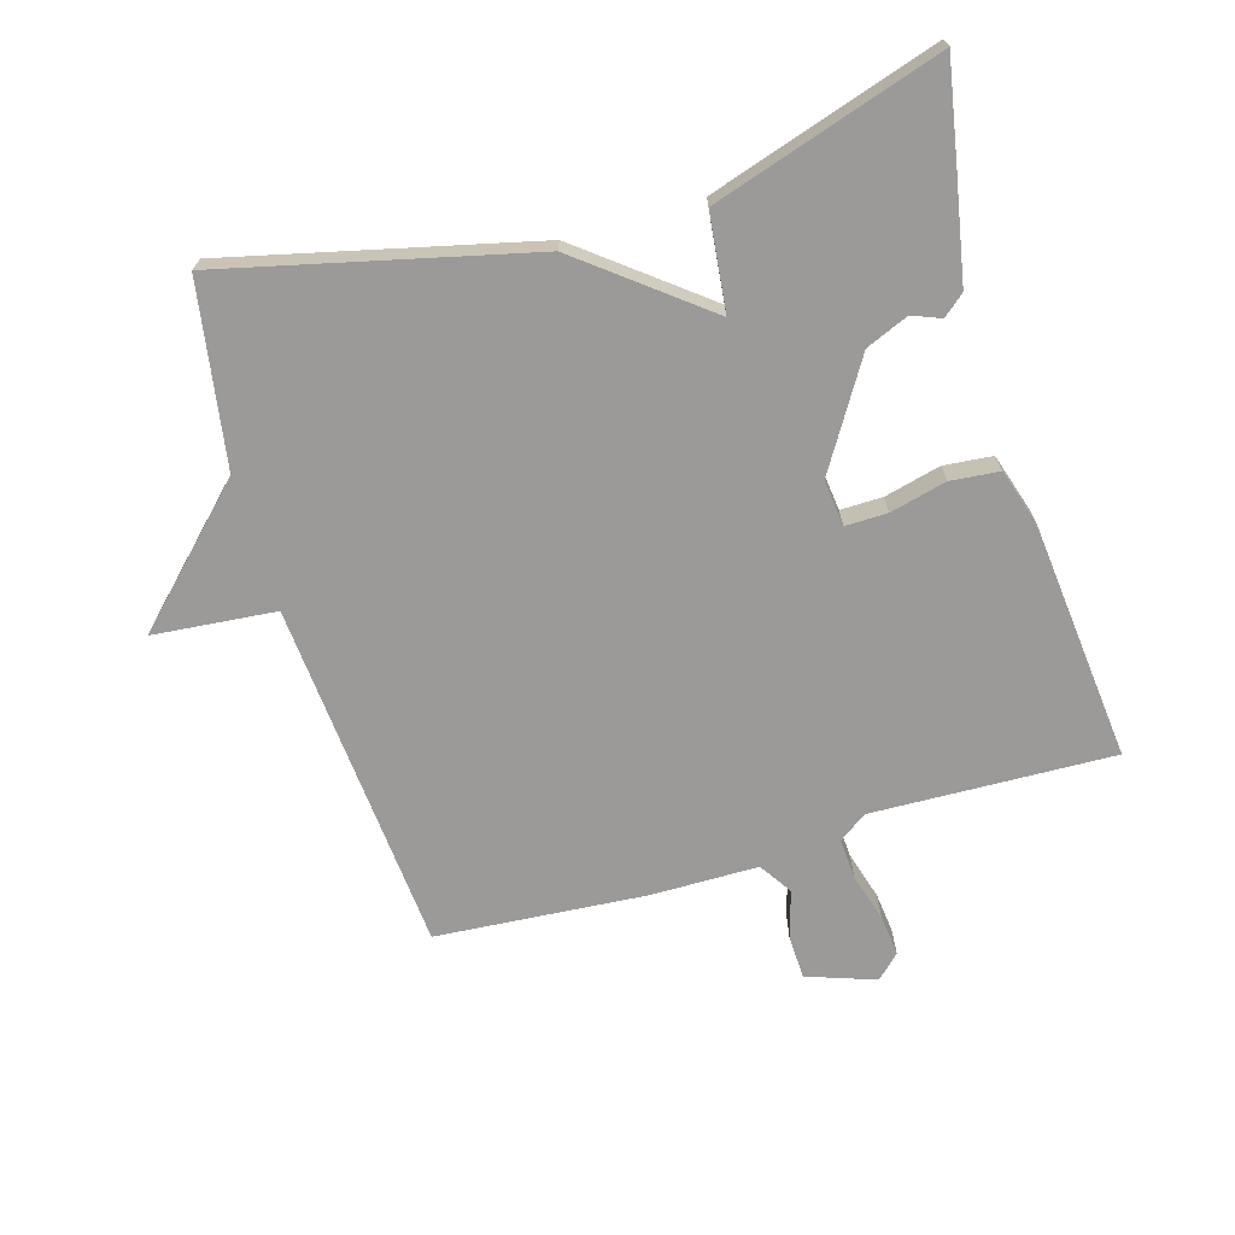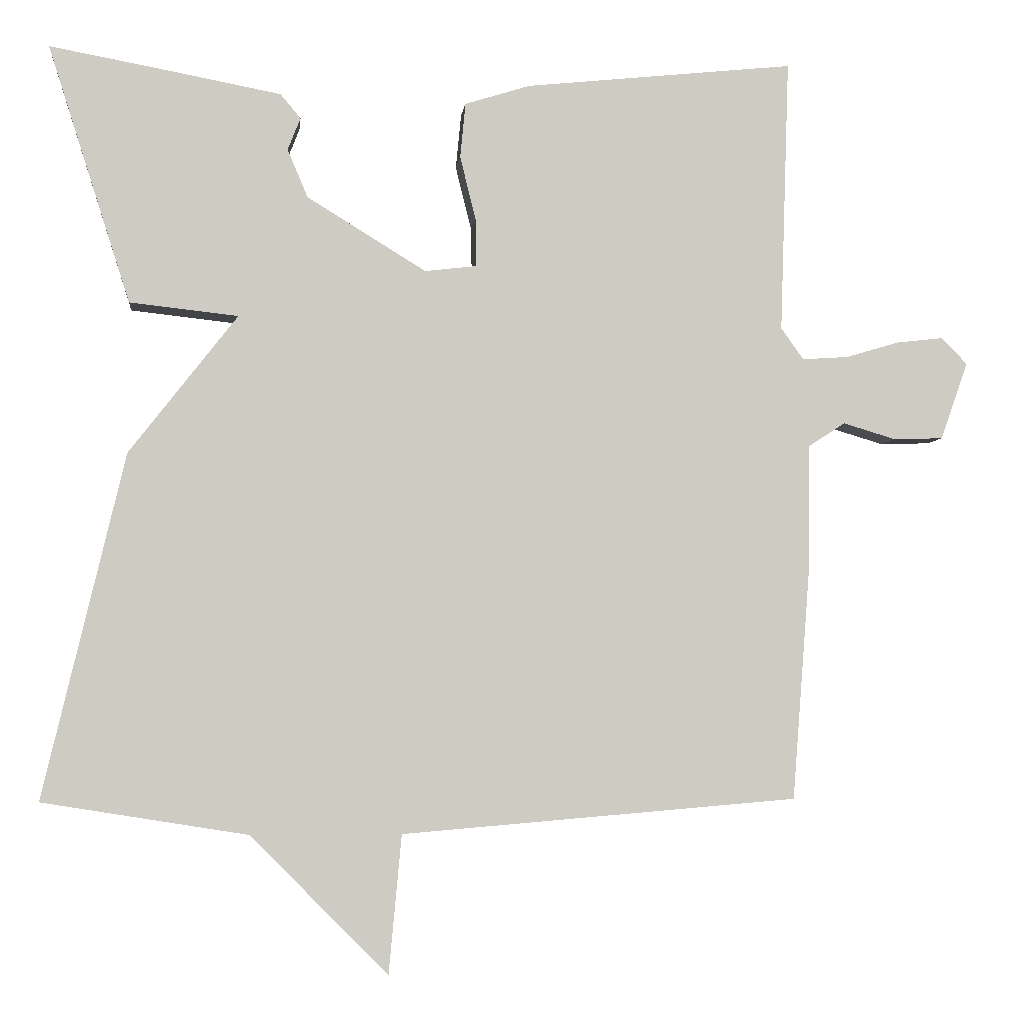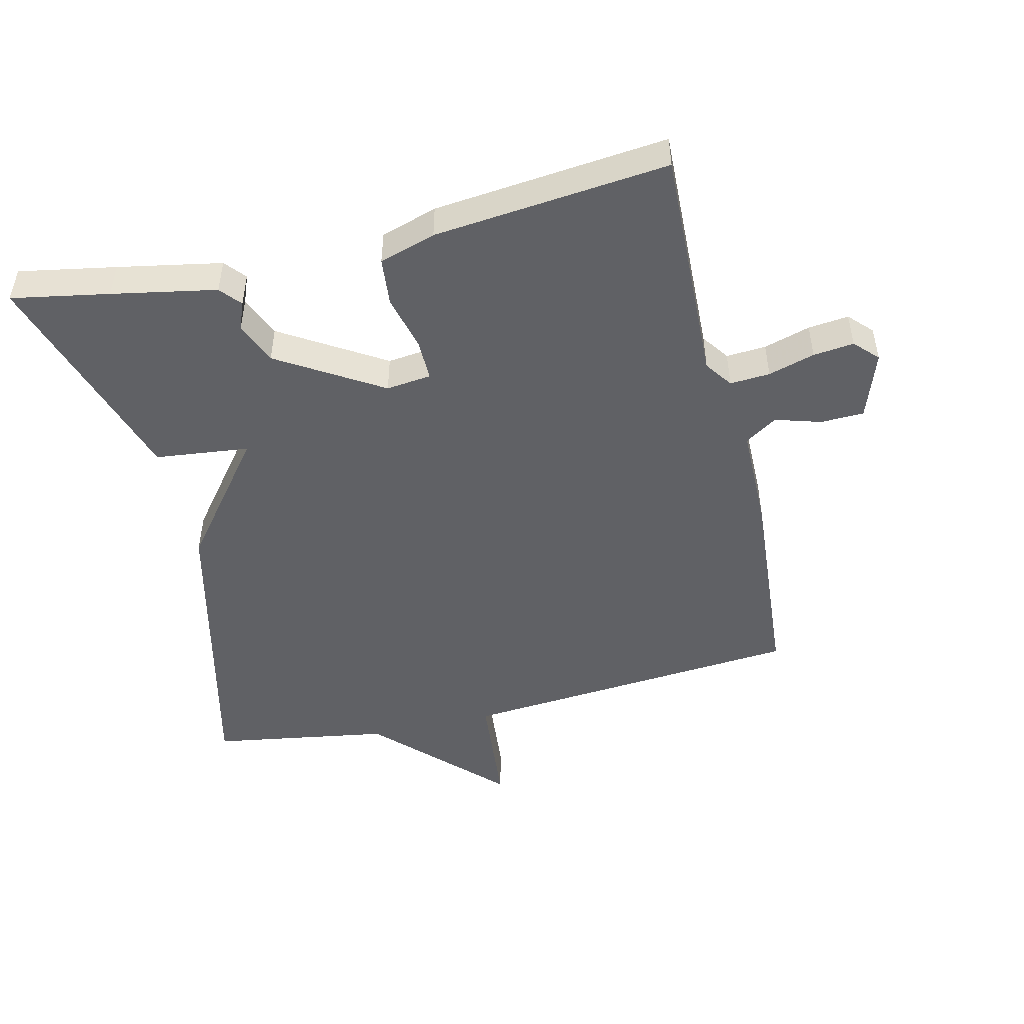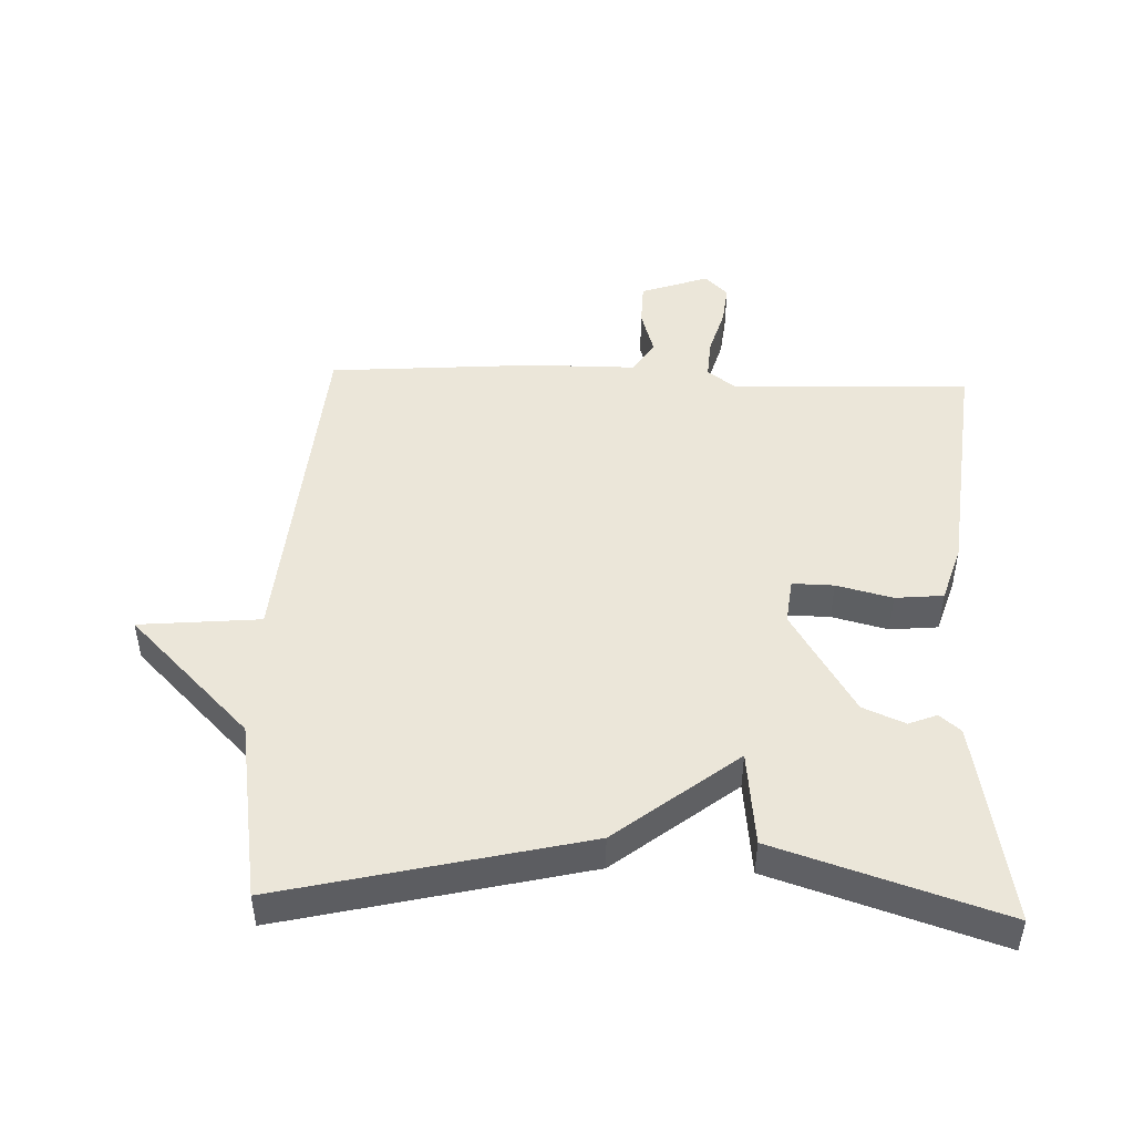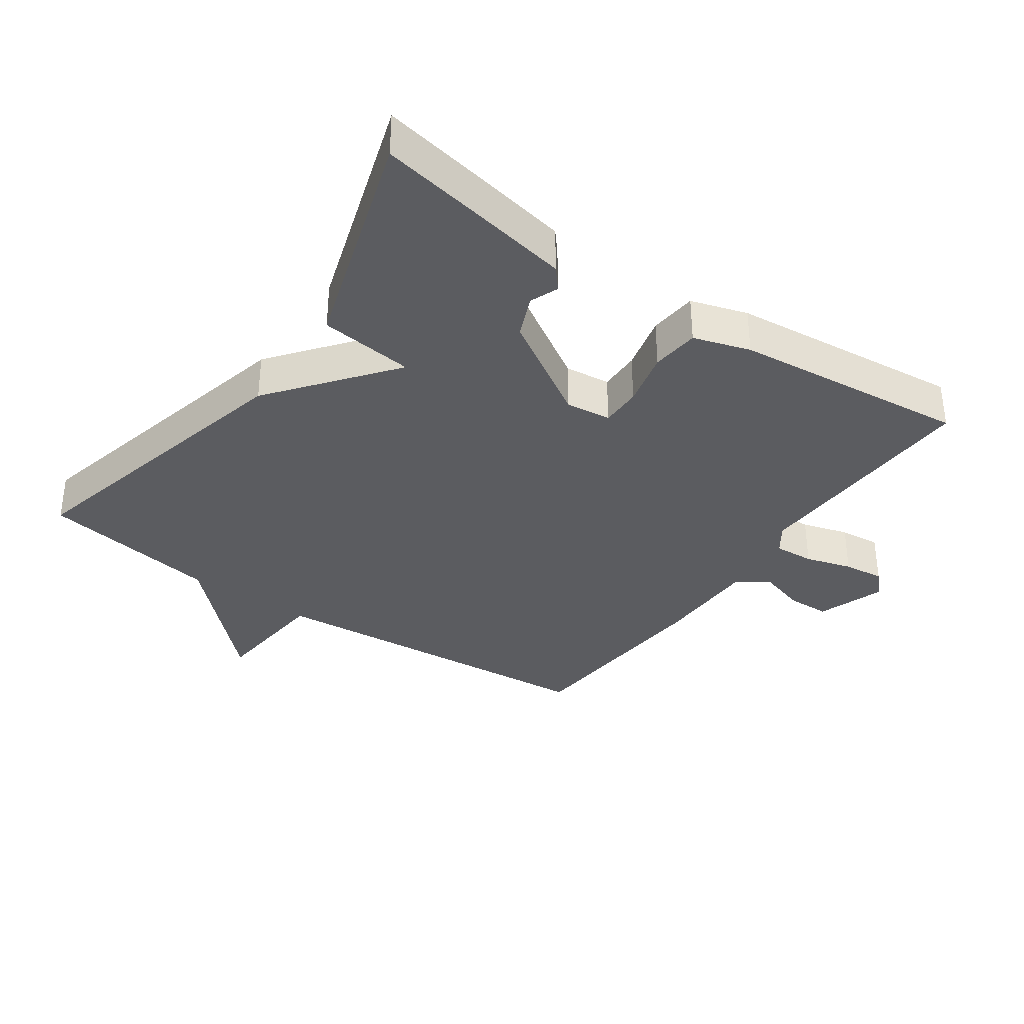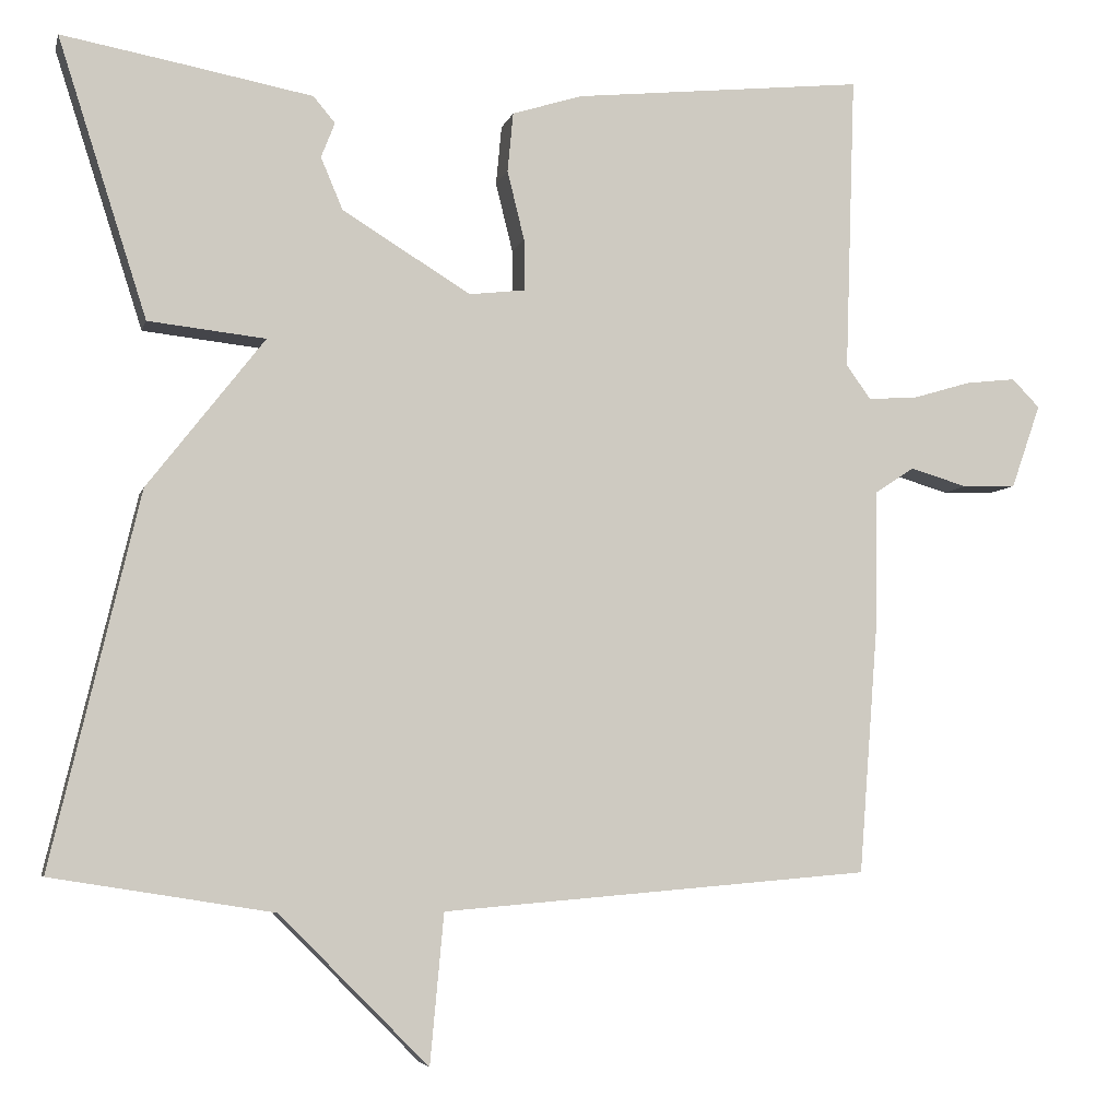
<metadata>
{"format":"obj","ext":"obj","renderer":"f3d","projection":"perspective","resolution":1024,"background":"white","views":[{"elev":-69.5,"azim":-73.6,"up":"+Y"},{"elev":-4.1,"azim":-6.1,"up":"+Z"},{"elev":-48.7,"azim":13.3,"up":"+Y"},{"elev":47.7,"azim":-87.8,"up":"+Y"},{"elev":-34.9,"azim":-35.0,"up":"+Y"},{"elev":-5.2,"azim":-13.1,"up":"+Z"}]}
</metadata>
<code>
v -0.5 0.07 0.5
v -0.352 0.07 0.473
v -0.193 0.07 0.443
v -0.166 0.07 0.411
v -0.183 0.07 0.368
v -0.156 0.07 0.304
v 0.002 0.07 0.207
v 0.071 0.07 0.215
v 0.07 0.07 0.278
v 0.049 0.07 0.363
v 0.056 0.07 0.436
v 0.142 0.07 0.463
v 0.5 0.07 0.5
v 0.488 0.07 0.137
v 0.518 0.07 0.095
v 0.579 0.07 0.099
v 0.65 0.07 0.12
v 0.712 0.07 0.127
v 0.746 0.07 0.092
v 0.71 0.07 -0.011
v 0.644 0.07 -0.013
v 0.574 0.07 0.008
v 0.525 0.07 -0.024
v 0.524 0.07 -0.185
v 0.5 0.07 -0.5
v -0.027 0.07 -0.544
v -0.044 0.07 -0.728
v -0.227 0.07 -0.544
v -0.5 0.07 -0.5
v -0.391 0.07 -0.042
v -0.247 0.07 0.142
v -0.391 0.07 0.158
v -0.5 0 0.5
v -0.352 0 0.473
v -0.193 0 0.443
v -0.166 0 0.411
v -0.183 0 0.368
v -0.156 0 0.304
v 0.002 0 0.207
v 0.071 0 0.215
v 0.07 0 0.278
v 0.049 0 0.363
v 0.056 0 0.436
v 0.142 0 0.463
v 0.5 0 0.5
v 0.488 0 0.137
v 0.518 0 0.095
v 0.579 0 0.099
v 0.65 0 0.12
v 0.712 0 0.127
v 0.746 0 0.092
v 0.71 0 -0.011
v 0.644 0 -0.013
v 0.574 0 0.008
v 0.525 0 -0.024
v 0.524 0 -0.185
v 0.5 0 -0.5
v -0.027 0 -0.544
v -0.044 0 -0.728
v -0.227 0 -0.544
v -0.5 0 -0.5
v -0.391 0 -0.042
v -0.247 0 0.142
v -0.391 0 0.158
f 1 2 3
f 32 1 3
f 31 32 3
f 28 29 30 31
f 26 27 28 31
f 25 26 31
f 24 25 31
f 23 24 31
f 22 23 31
f 20 21 22
f 19 20 22
f 18 19 22
f 17 18 22
f 16 17 22
f 15 16 22
f 14 15 22 31
f 12 13 14
f 11 12 14
f 10 11 14
f 9 10 14
f 8 9 14
f 7 8 14 31
f 6 7 31
f 5 6 31
f 3 4 5
f 3 5 31
f 35 34 33
f 35 33 64
f 35 64 63
f 63 62 61 60
f 63 60 59 58
f 63 58 57
f 63 57 56
f 63 56 55
f 63 55 54
f 54 53 52
f 54 52 51
f 54 51 50
f 54 50 49
f 54 49 48
f 54 48 47
f 63 54 47 46
f 46 45 44
f 46 44 43
f 46 43 42
f 46 42 41
f 46 41 40
f 63 46 40 39
f 63 39 38
f 63 38 37
f 37 36 35
f 63 37 35
f 1 33 34 2
f 2 34 35 3
f 3 35 36 4
f 4 36 37 5
f 5 37 38 6
f 6 38 39 7
f 7 39 40 8
f 8 40 41 9
f 9 41 42 10
f 10 42 43 11
f 11 43 44 12
f 12 44 45 13
f 13 45 46 14
f 14 46 47 15
f 15 47 48 16
f 16 48 49 17
f 17 49 50 18
f 18 50 51 19
f 19 51 52 20
f 20 52 53 21
f 21 53 54 22
f 22 54 55 23
f 23 55 56 24
f 24 56 57 25
f 25 57 58 26
f 26 58 59 27
f 27 59 60 28
f 28 60 61 29
f 29 61 62 30
f 30 62 63 31
f 31 63 64 32
f 32 64 33 1

</code>
